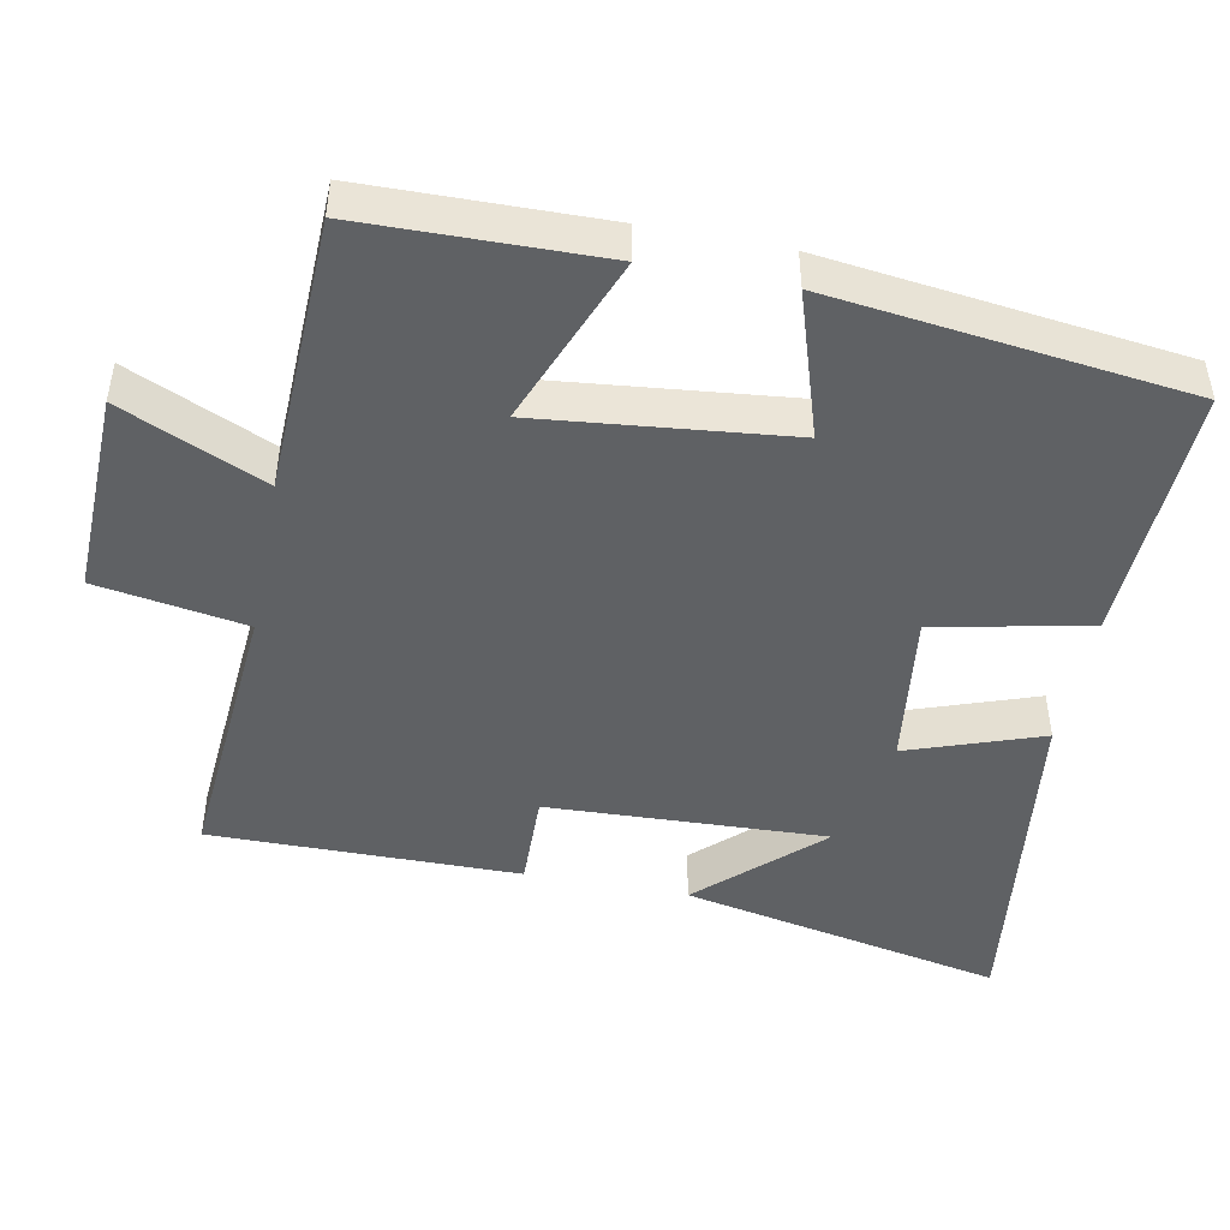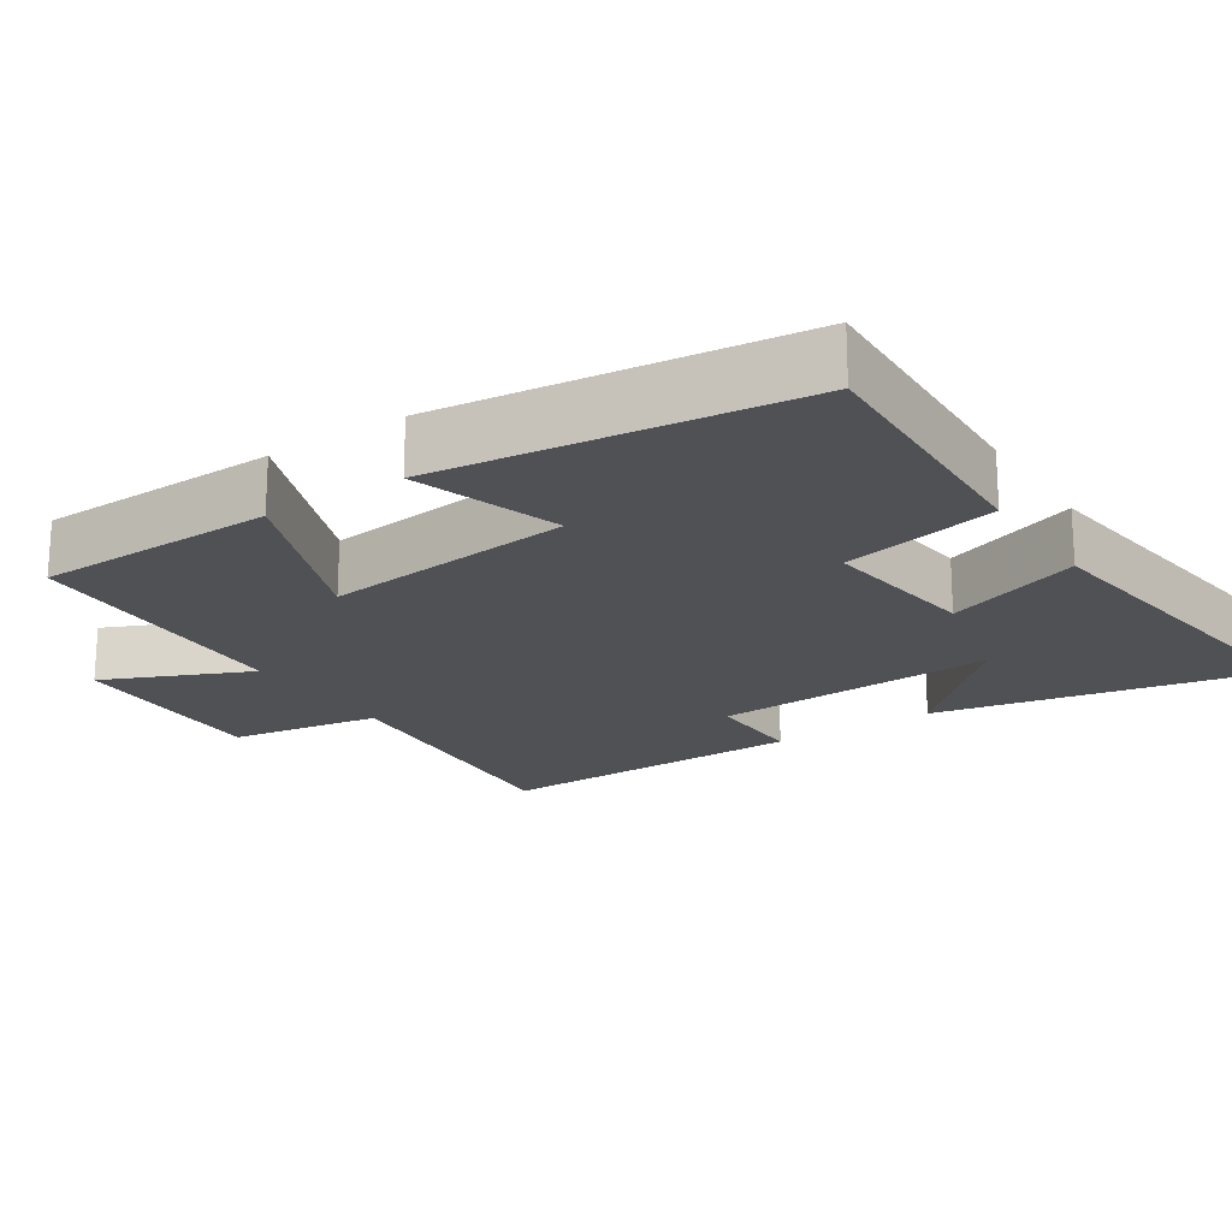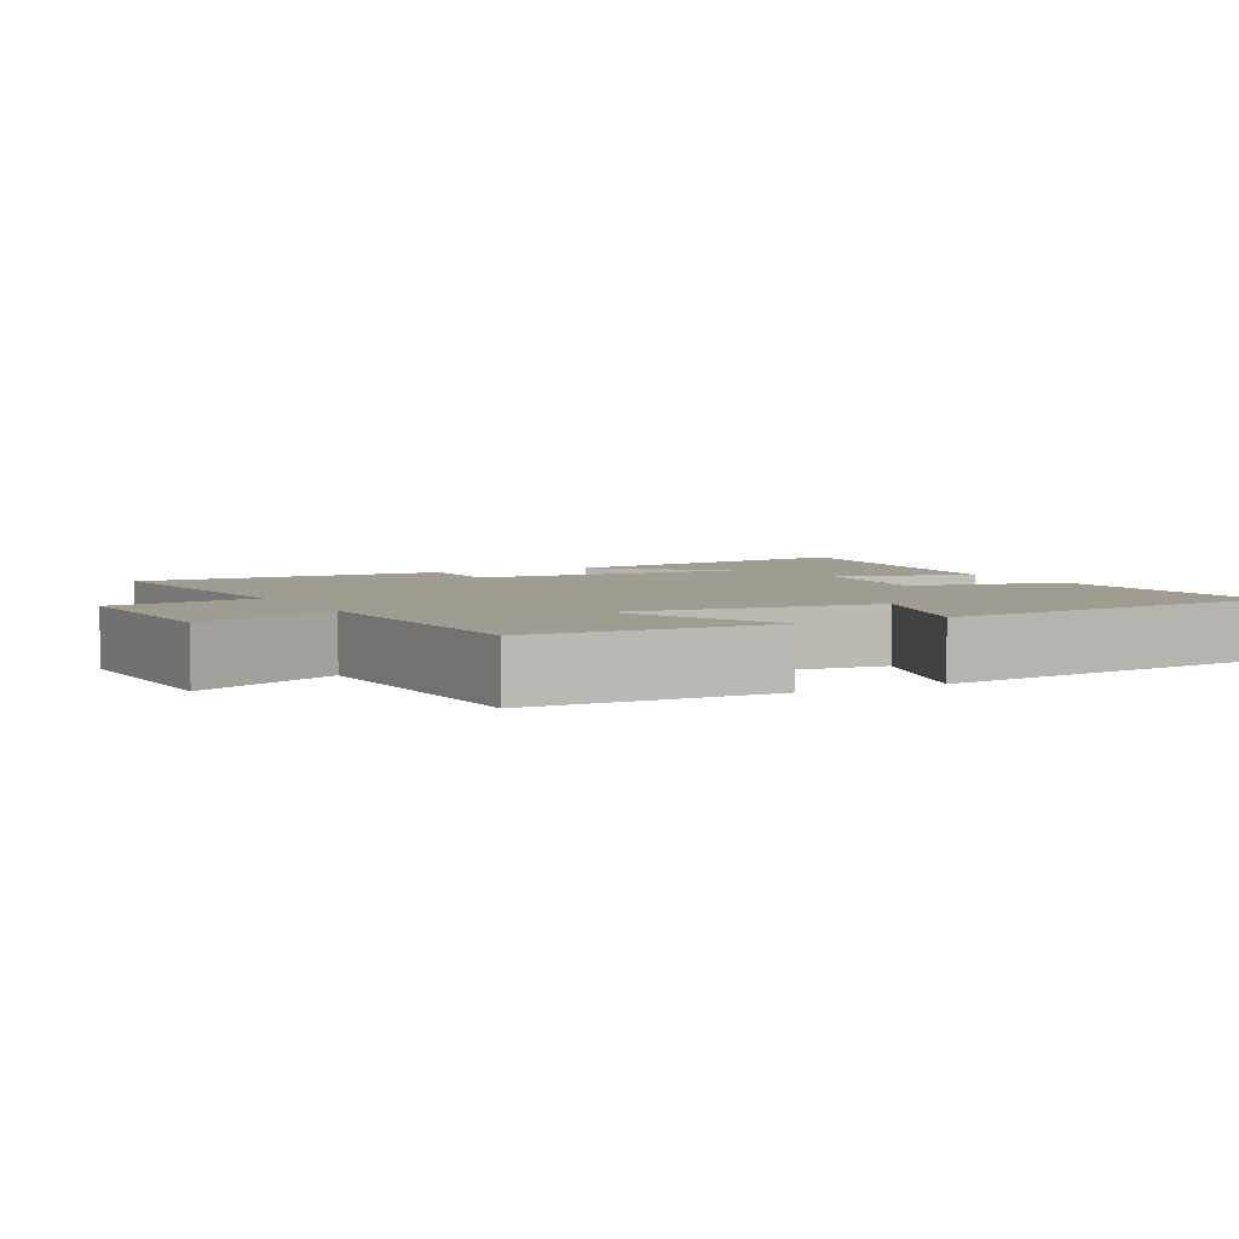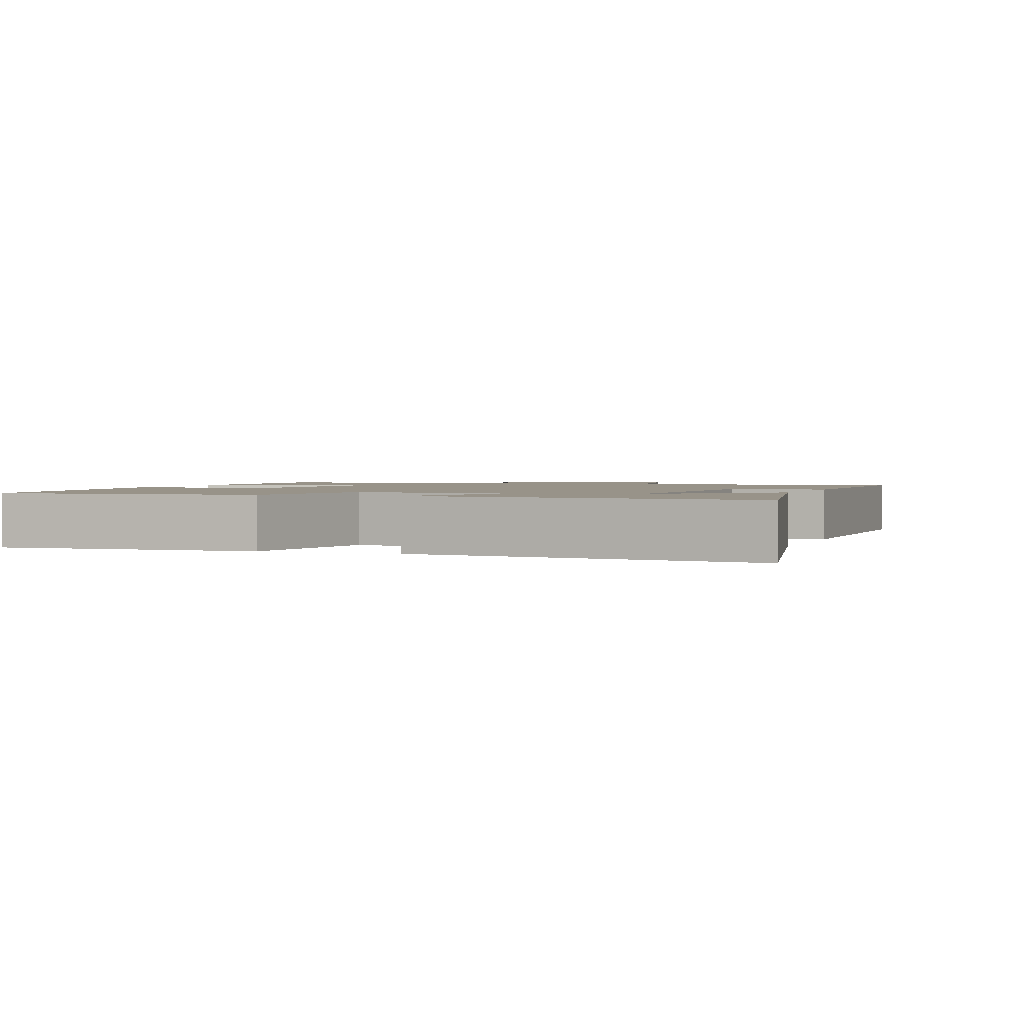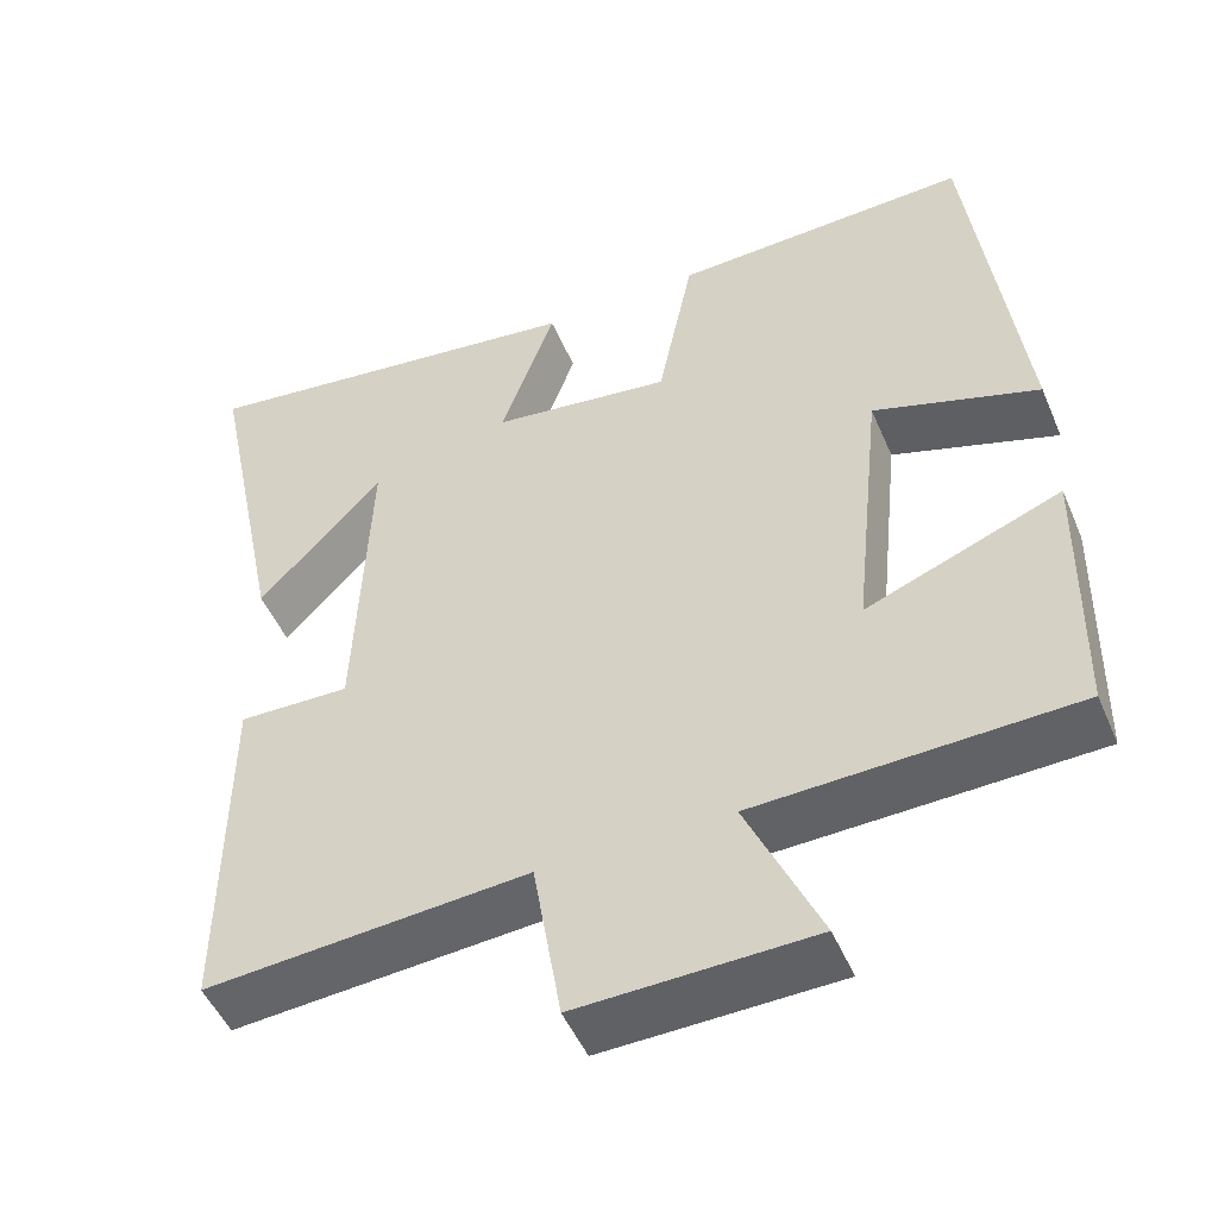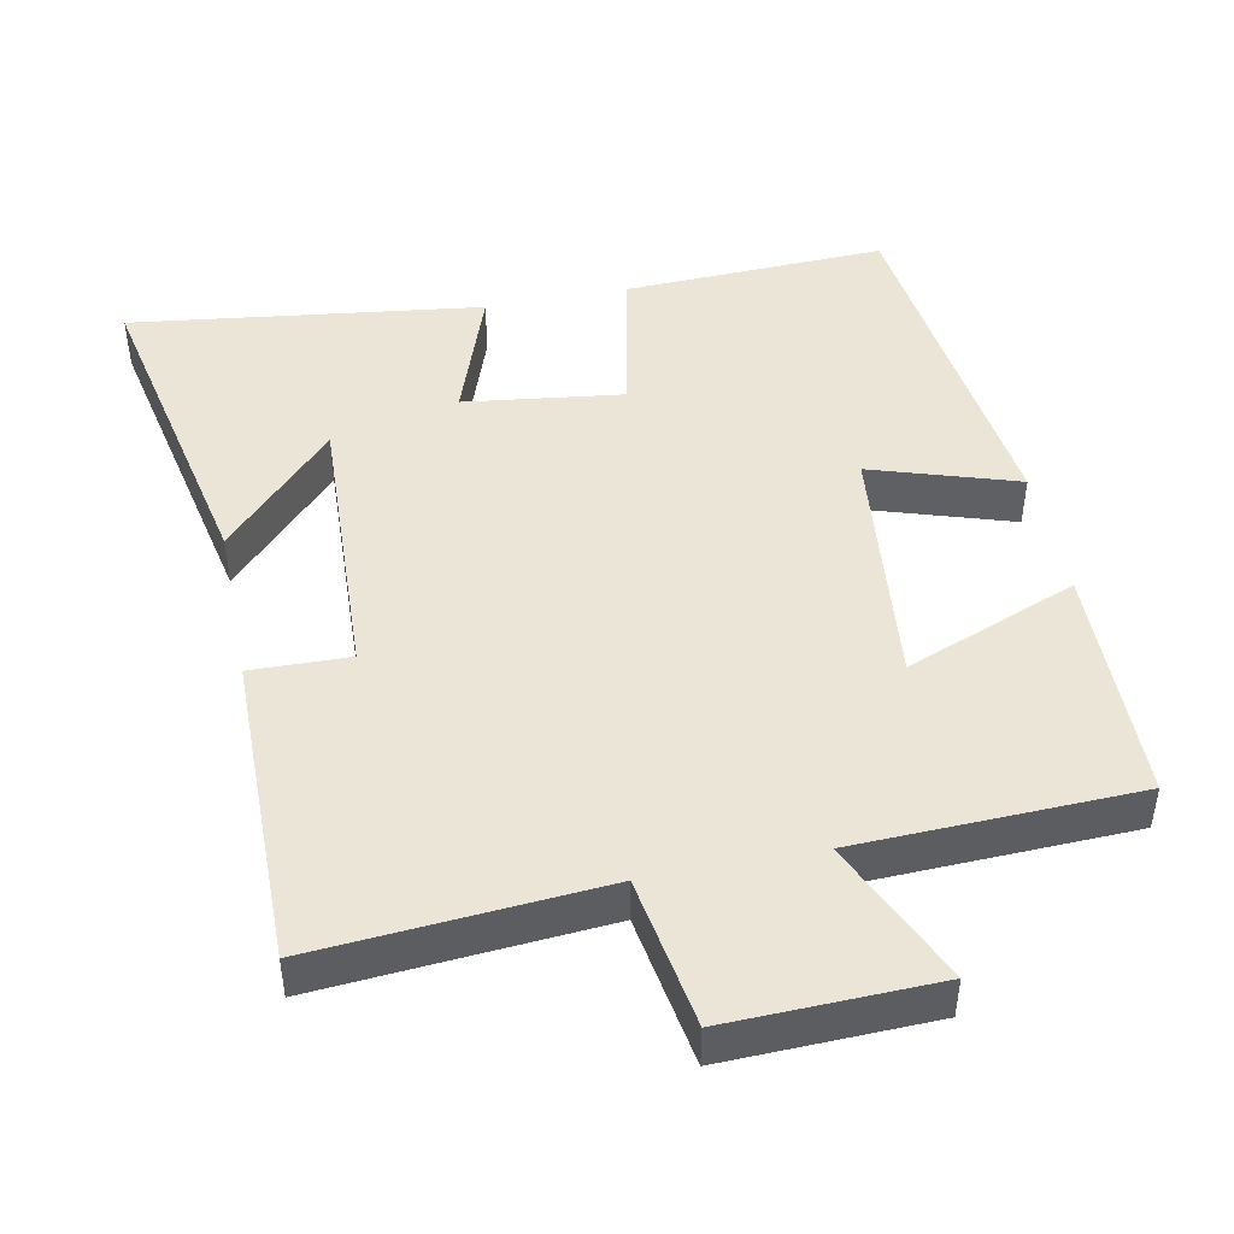
<metadata>
{"format":"obj","ext":"obj","renderer":"f3d","projection":"perspective","resolution":1024,"background":"white","views":[{"elev":-46.4,"azim":-101.1,"up":"+Y"},{"elev":-20.1,"azim":-56.6,"up":"+Y"},{"elev":4.3,"azim":-118.0,"up":"+Y"},{"elev":1.6,"azim":20.1,"up":"+Y"},{"elev":-49.6,"azim":-157.3,"up":"+Z"},{"elev":45.9,"azim":168.7,"up":"+Y"}]}
</metadata>
<code>
v 0.591 0.07 0.562
v 0.5 0.07 0.117
v 0.35 0.07 0.276
v 0.366 0.07 -0.108
v 0.5 0.07 -0.105
v 0.503 0.07 -0.53
v 0.116 0.07 -0.5
v 0.082 0.07 -0.705
v -0.2 0.07 -0.697
v -0.112 0.07 -0.5
v -0.494 0.07 -0.487
v -0.5 0.07 -0.16
v -0.265 0.07 -0.252
v -0.301 0.07 0.09
v -0.5 0.07 0.026
v -0.44 0.07 0.514
v -0.082 0.07 0.5
v -0.039 0.07 0.288
v 0.177 0.07 0.316
v 0.112 0.07 0.5
v 0.591 0 0.562
v 0.5 0 0.117
v 0.35 0 0.276
v 0.366 0 -0.108
v 0.5 0 -0.105
v 0.503 0 -0.53
v 0.116 0 -0.5
v 0.082 0 -0.705
v -0.2 0 -0.697
v -0.112 0 -0.5
v -0.494 0 -0.487
v -0.5 0 -0.16
v -0.265 0 -0.252
v -0.301 0 0.09
v -0.5 0 0.026
v -0.44 0 0.514
v -0.082 0 0.5
v -0.039 0 0.288
v 0.177 0 0.316
v 0.112 0 0.5
f 19 20 1
f 16 17 18
f 15 16 18
f 14 15 18
f 13 14 18 19
f 10 11 12 13
f 10 13 19
f 7 8 9 10
f 7 10 19
f 4 5 6 7
f 3 4 7 19
f 1 2 3
f 1 3 19
f 21 40 39
f 38 37 36
f 38 36 35
f 38 35 34
f 39 38 34 33
f 33 32 31 30
f 39 33 30
f 30 29 28 27
f 39 30 27
f 27 26 25 24
f 39 27 24 23
f 23 22 21
f 39 23 21
f 1 21 22 2
f 2 22 23 3
f 3 23 24 4
f 4 24 25 5
f 5 25 26 6
f 6 26 27 7
f 7 27 28 8
f 8 28 29 9
f 9 29 30 10
f 10 30 31 11
f 11 31 32 12
f 12 32 33 13
f 13 33 34 14
f 14 34 35 15
f 15 35 36 16
f 16 36 37 17
f 17 37 38 18
f 18 38 39 19
f 19 39 40 20
f 20 40 21 1

</code>
